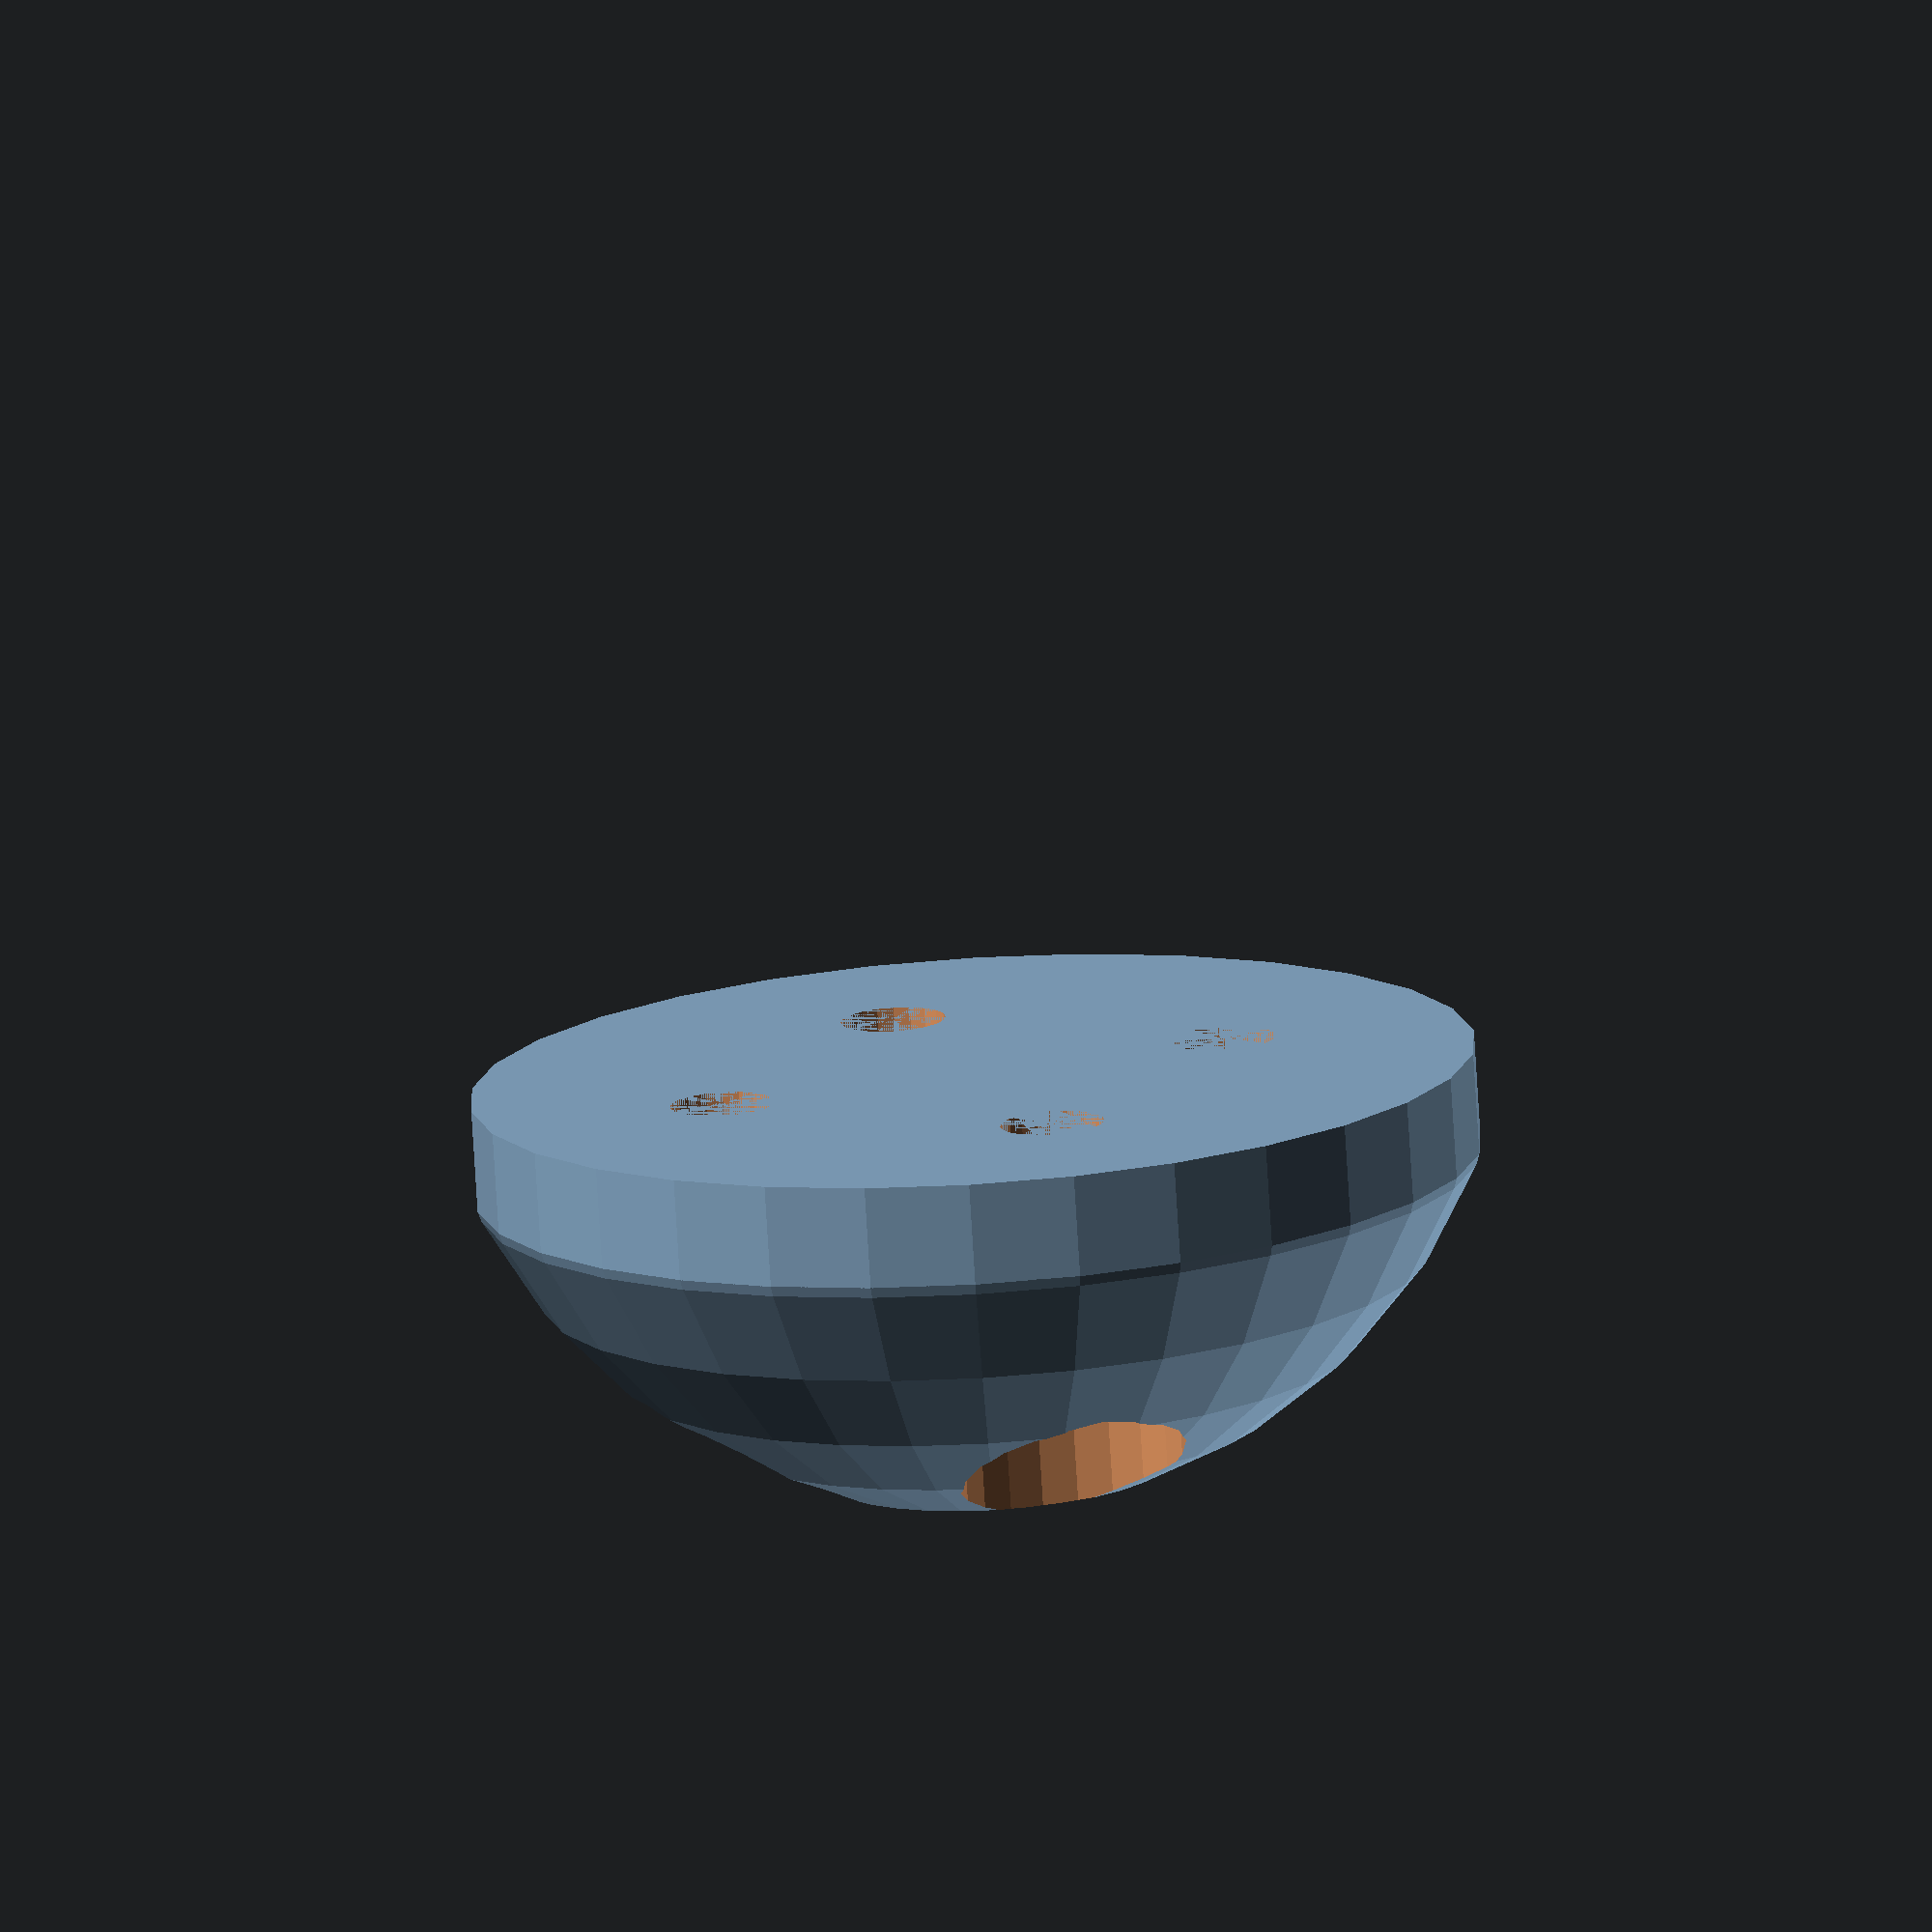
<openscad>
// Diameter of skid (same as motor works well)
diameter        = 23;

// Height of skid, wanna stand tall?
height          = 10;

// Diameter of the sphere used for curved bottom of skid
curvature       = 25;

// Motor mounting hole spacing, first dimension
spacing1        = 12;
// Motor mounting hole spacing, second dimension
spacing2        = 12;

// Motor mounting screw size, adjusted for clearance
holesize        = 2; // [2:M2, 3:M3]

// Thickness of base (increases motor screw lengths)
thickness       = 4; // [1:1MM, 2:2MM, 3:3MM, 4:4MM]

// Rounded is heavier and stonger and cross is lighter.
style           = 1; // [1:Rounded, 2:Cross]

holesize_r      = holesize/2;
curvature_r     = curvature/2;
diameter_r      = diameter/2;

// Rotate it for correct printing orientation.
rotate([180, 0, 0]) {
    difference() {
        // Skid body
        intersection() {
            translate([0, 0, curvature_r]) sphere(r=curvature_r);
            cylinder(r=diameter_r, h=height);
        }

        // Mounting holes
        // Screw shafts
        translate([spacing1/2, 0, 0]) cylinder(r=holesize_r*1.2, h=height, $fn=20);
        translate([0-spacing1/2, 0, 0]) cylinder(r=holesize_r*1.2, h=height, $fn=20);
        translate([0, spacing2/2, 0]) cylinder(r=holesize_r*1.2, h=height, $fn=20);
        translate([0, 0-spacing2/2, 0]) cylinder(r=holesize_r*1.2, h=height, $fn=20);

        if (style==1) {
            // Style: Rounded
            // Screw head insets
            translate([spacing1/2, 0, 0]) cylinder(r=holesize_r+1.6, h=height-thickness, $fn=20);
            translate([0-spacing1/2, 0, 0]) cylinder(r=holesize_r+1.6, h=height-thickness, $fn=20);
            translate([0, spacing2/2, 0]) cylinder(r=holesize_r+1.6, h=height-thickness, $fn=20);
            translate([0, 0-spacing2/2, 0]) cylinder(r=holesize_r+1.6, h=height-thickness, $fn=20);
        } else {
            // Style: Cross
            // Trianglular cutouts
            rotate([0, 0, 45]) translate([1.5, 1.5, 0-thickness]) cube([diameter_r, diameter_r, height]);
            rotate([0, 0, -45]) translate([1.5, 1.5, 0-thickness]) cube([diameter_r, diameter_r, height]);
            rotate([0, 0, 135]) translate([1.5, 1.5, 0-thickness]) cube([diameter_r, diameter_r, height]);
            rotate([0, 0, 225]) translate([1.5, 1.5, 0-thickness]) cube([diameter_r, diameter_r, height]);
        }
    }
}

</openscad>
<views>
elev=257.0 azim=17.6 roll=356.5 proj=o view=wireframe
</views>
